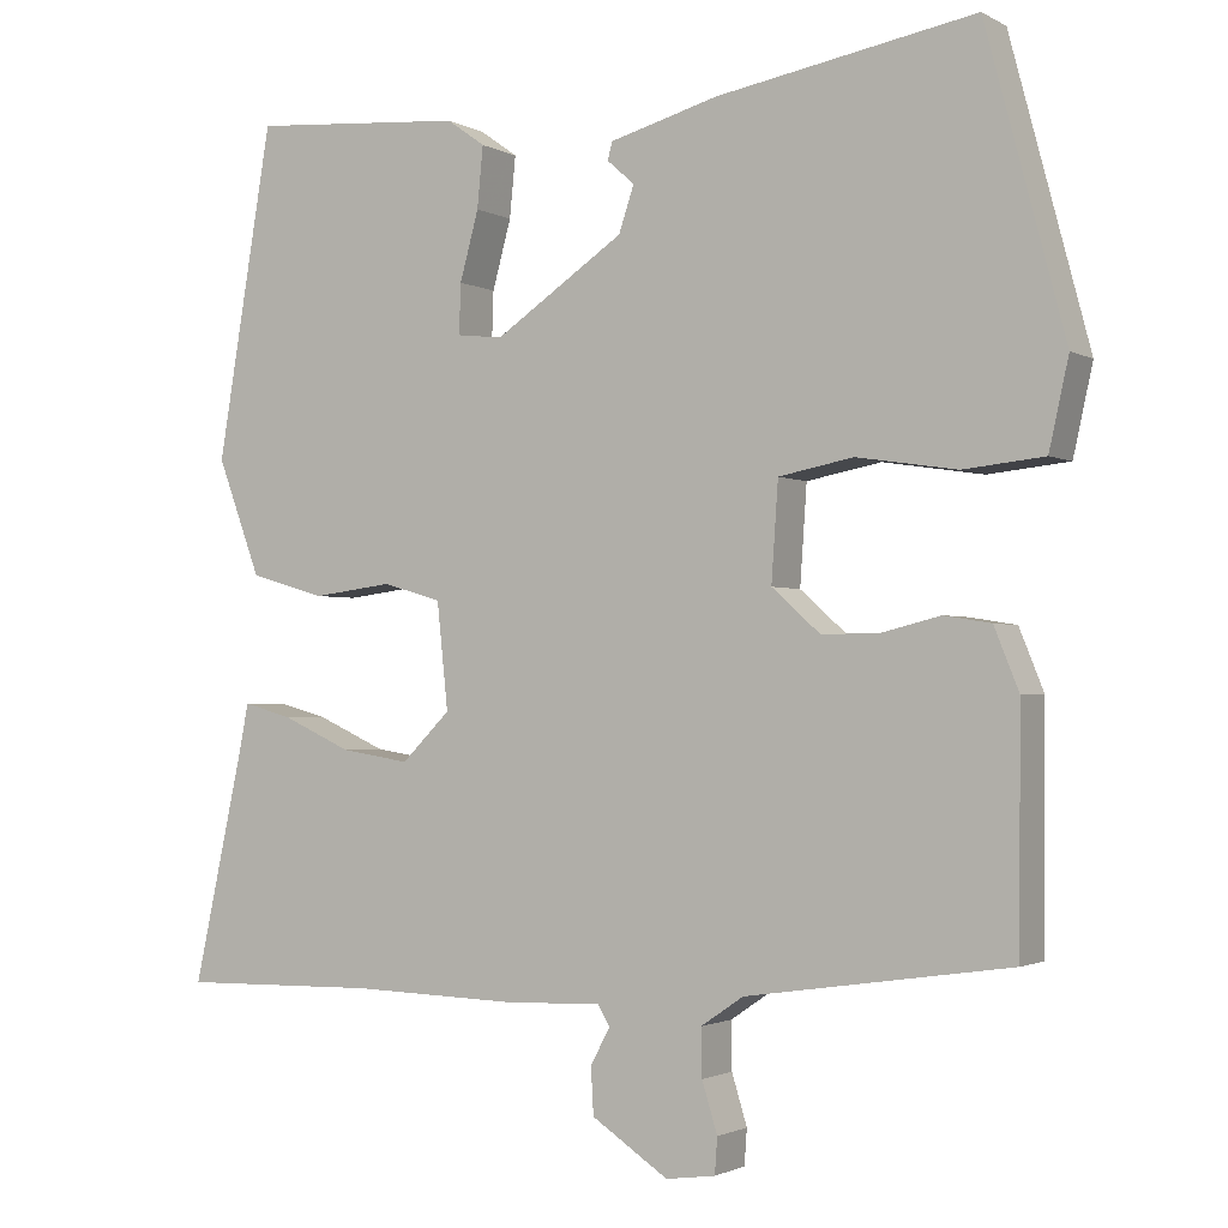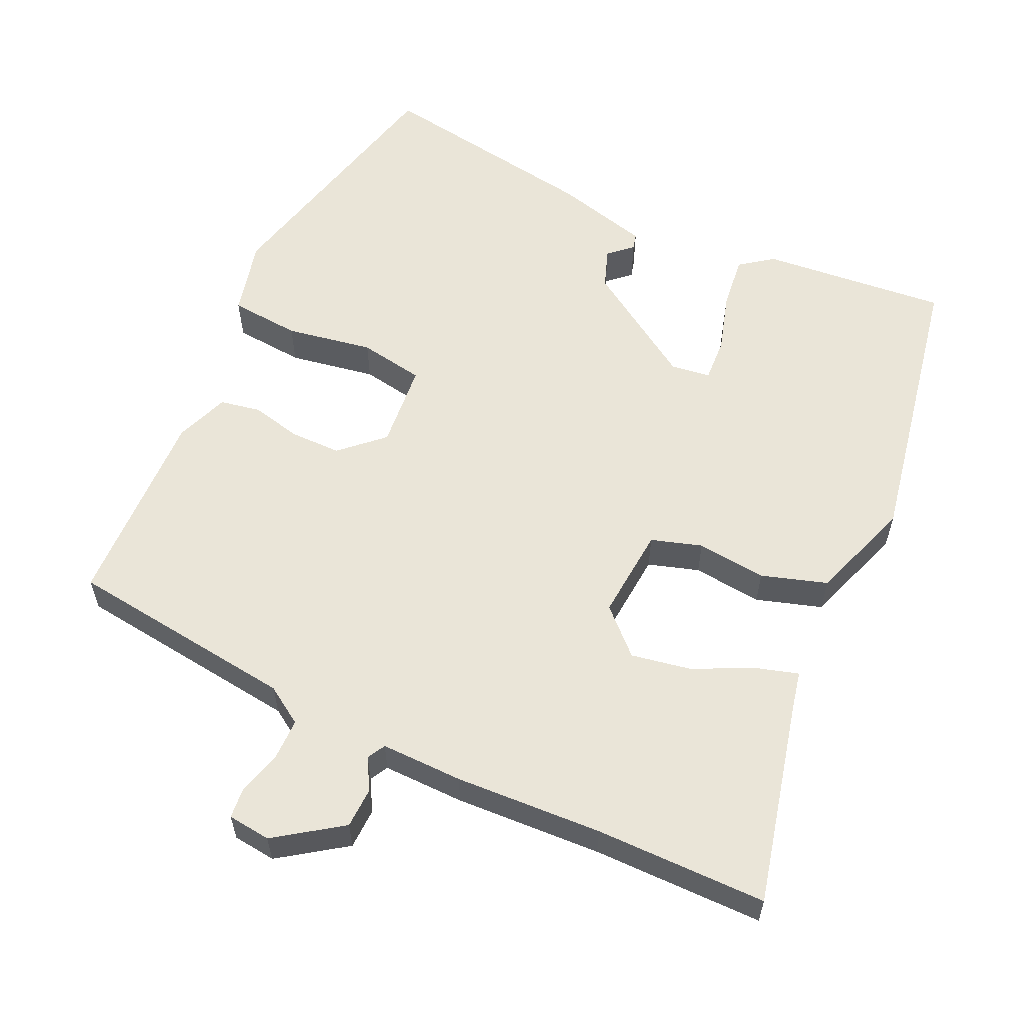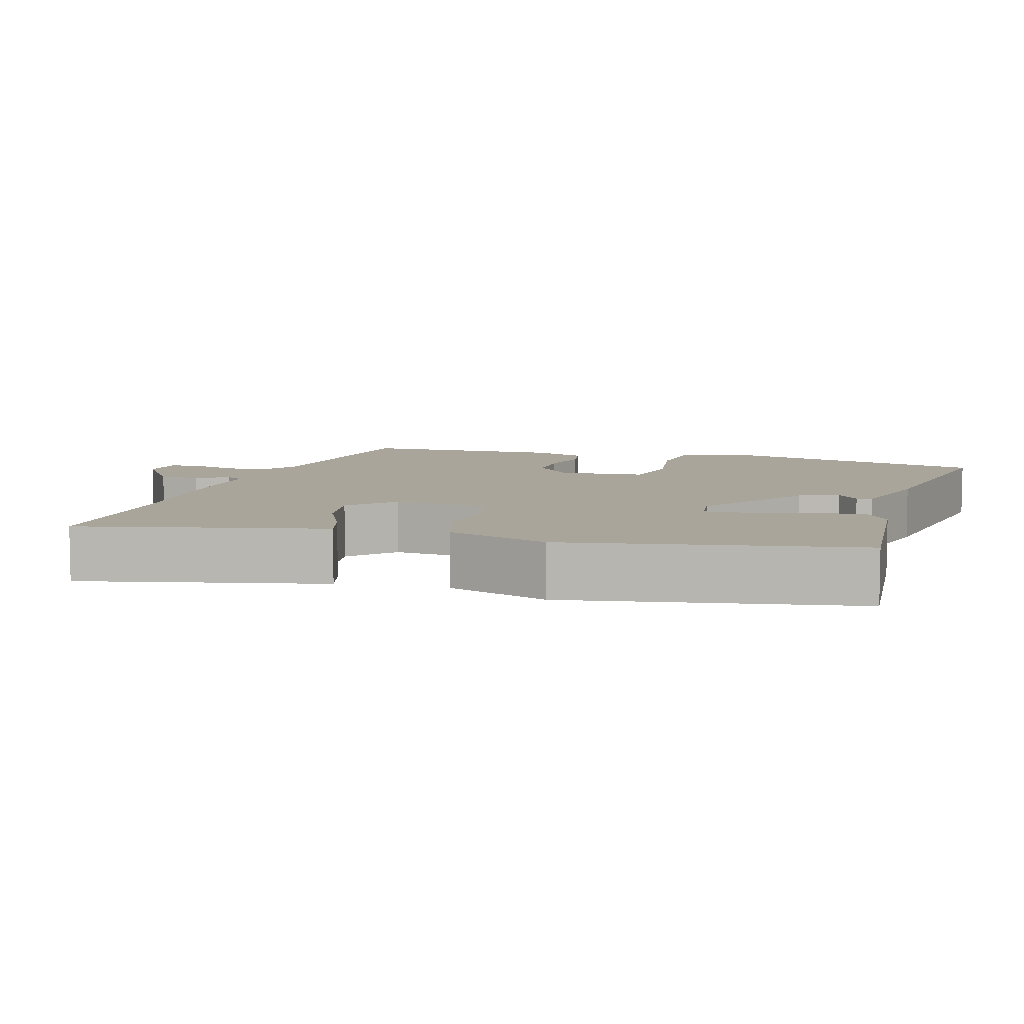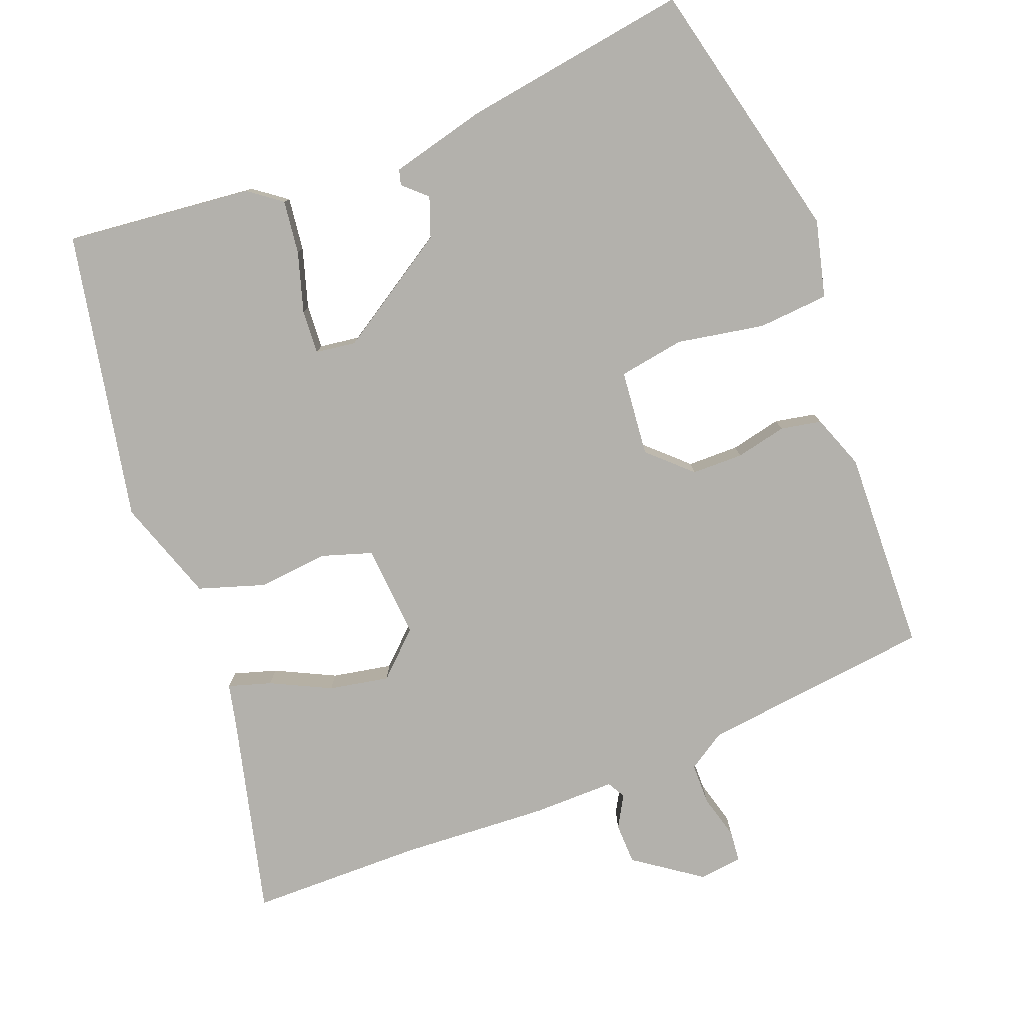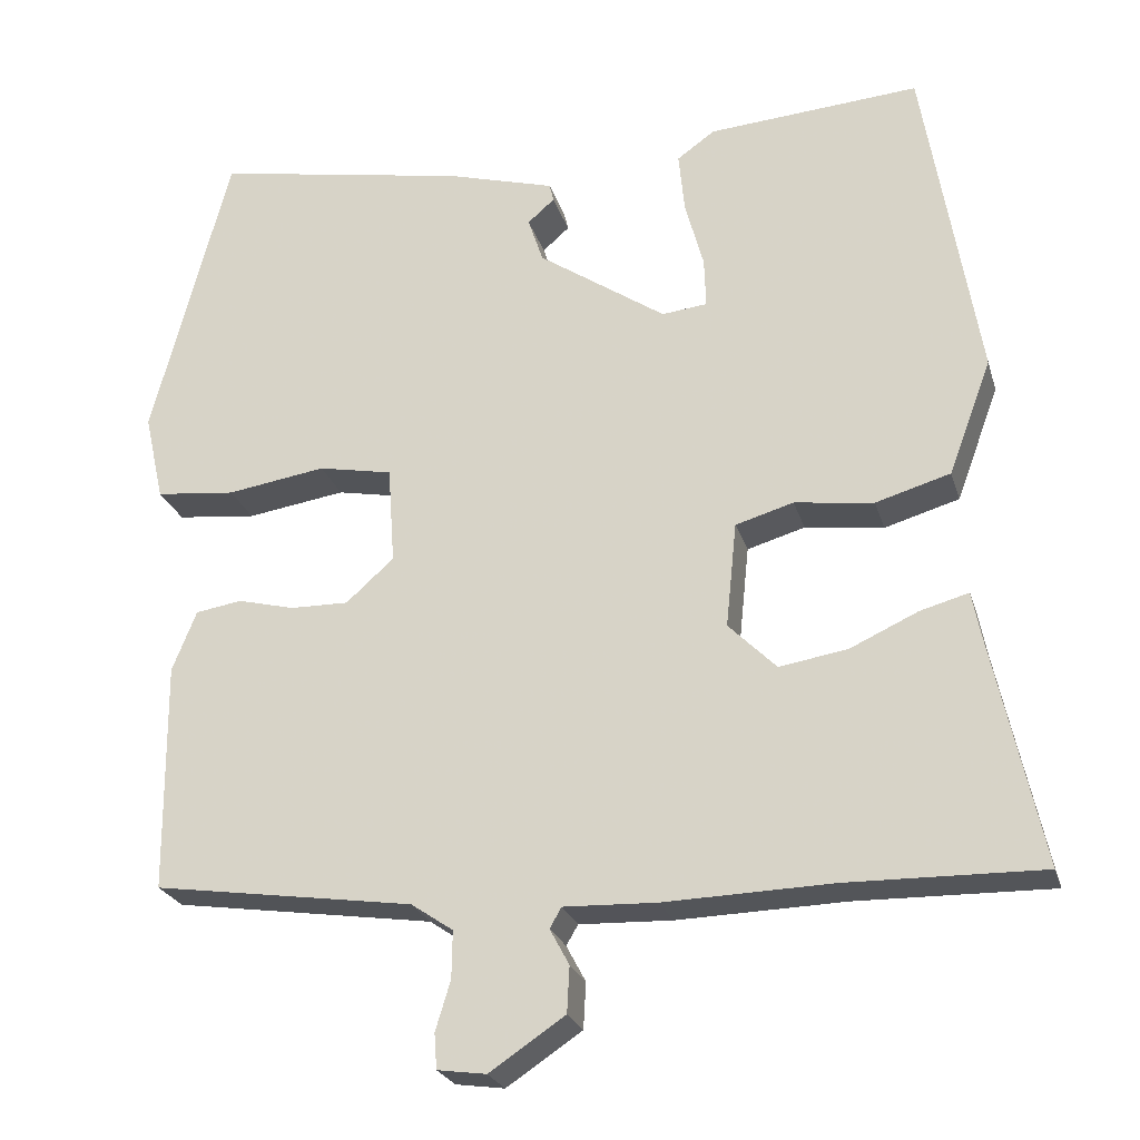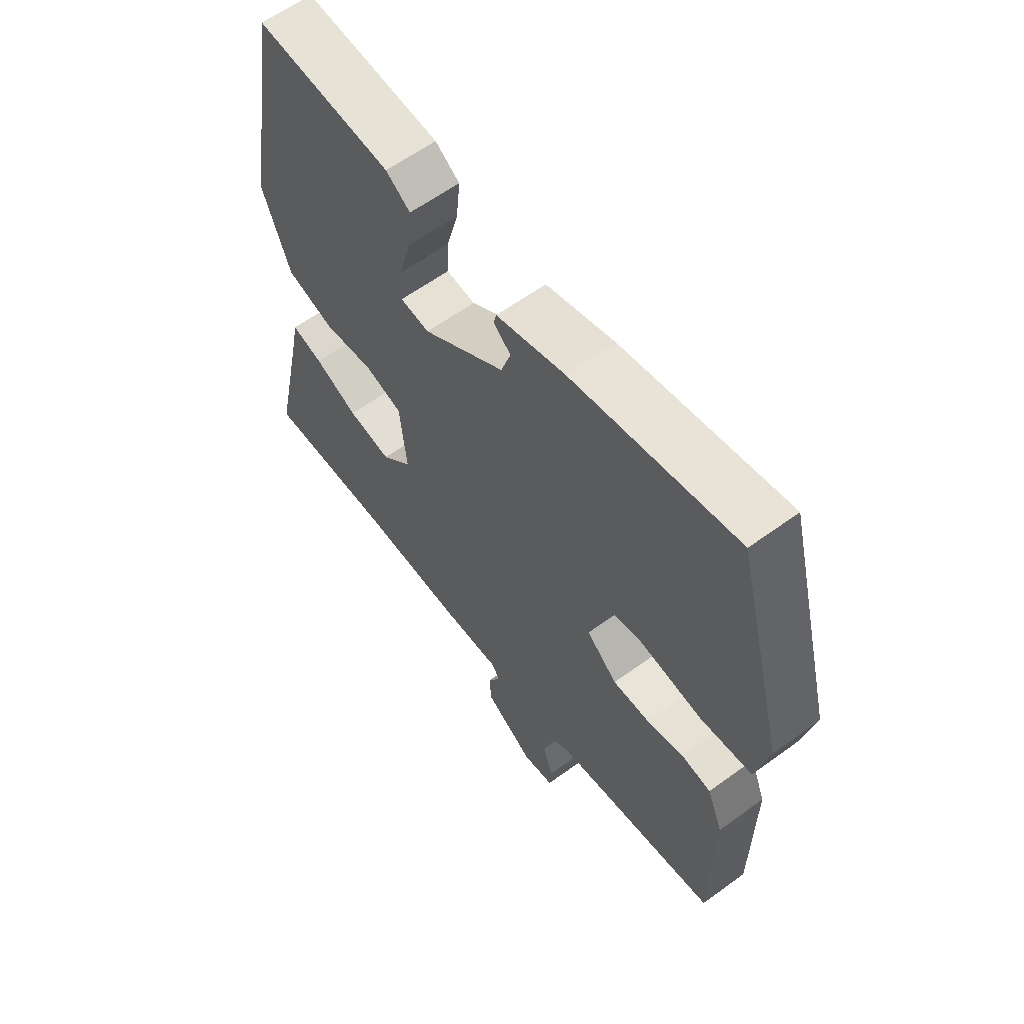
<metadata>
{"format":"obj","ext":"obj","renderer":"f3d","projection":"perspective","resolution":1024,"background":"white","views":[{"elev":-1.8,"azim":29.3,"up":"+Z"},{"elev":58.7,"azim":-156.3,"up":"+Y"},{"elev":7.5,"azim":-74.1,"up":"+Y"},{"elev":-79.1,"azim":19.6,"up":"+Y"},{"elev":-24.2,"azim":-164.8,"up":"+Z"},{"elev":60.8,"azim":53.3,"up":"+Z"}]}
</metadata>
<code>
v -0.317 0.07 -0.497
v -0.549 0.07 -0.501
v -0.489 0.07 -0.225
v -0.479 0.07 -0.173
v -0.421 0.07 -0.189
v -0.34 0.07 -0.226
v -0.259 0.07 -0.239
v -0.202 0.07 -0.182
v -0.215 0.07 -0.057
v -0.284 0.07 -0.037
v -0.378 0.07 -0.049
v -0.467 0.07 -0.023
v -0.518 0.07 0.114
v -0.453 0.07 0.504
v -0.201 0.07 0.485
v -0.156 0.07 0.453
v -0.163 0.07 0.381
v -0.185 0.07 0.3
v -0.187 0.07 0.241
v -0.133 0.07 0.235
v 0.019 0.07 0.338
v 0.037 0.07 0.392
v 0.005 0.07 0.42
v 0.01 0.07 0.441
v 0.138 0.07 0.477
v 0.442 0.07 0.532
v 0.535 0.07 0.179
v 0.512 0.07 0.075
v 0.417 0.07 0.065
v 0.299 0.07 0.083
v 0.211 0.07 0.066
v 0.203 0.07 -0.05
v 0.26 0.07 -0.101
v 0.329 0.07 -0.1
v 0.397 0.07 -0.083
v 0.452 0.07 -0.092
v 0.481 0.07 -0.164
v 0.479 0.07 -0.437
v 0.169 0.07 -0.482
v 0.119 0.07 -0.516
v 0.12 0.07 -0.572
v 0.138 0.07 -0.631
v 0.135 0.07 -0.673
v 0.077 0.07 -0.681
v -0.013 0.07 -0.621
v -0.016 0.07 -0.566
v 0.007 0.07 -0.523
v -0.007 0.07 -0.499
v -0.118 0.07 -0.503
v -0.317 0 -0.497
v -0.549 0 -0.501
v -0.489 0 -0.225
v -0.479 0 -0.173
v -0.421 0 -0.189
v -0.34 0 -0.226
v -0.259 0 -0.239
v -0.202 0 -0.182
v -0.215 0 -0.057
v -0.284 0 -0.037
v -0.378 0 -0.049
v -0.467 0 -0.023
v -0.518 0 0.114
v -0.453 0 0.504
v -0.201 0 0.485
v -0.156 0 0.453
v -0.163 0 0.381
v -0.185 0 0.3
v -0.187 0 0.241
v -0.133 0 0.235
v 0.019 0 0.338
v 0.037 0 0.392
v 0.005 0 0.42
v 0.01 0 0.441
v 0.138 0 0.477
v 0.442 0 0.532
v 0.535 0 0.179
v 0.512 0 0.075
v 0.417 0 0.065
v 0.299 0 0.083
v 0.211 0 0.066
v 0.203 0 -0.05
v 0.26 0 -0.101
v 0.329 0 -0.1
v 0.397 0 -0.083
v 0.452 0 -0.092
v 0.481 0 -0.164
v 0.479 0 -0.437
v 0.169 0 -0.482
v 0.119 0 -0.516
v 0.12 0 -0.572
v 0.138 0 -0.631
v 0.135 0 -0.673
v 0.077 0 -0.681
v -0.013 0 -0.621
v -0.016 0 -0.566
v 0.007 0 -0.523
v -0.007 0 -0.499
v -0.118 0 -0.503
f 48 49 1
f 45 46 47
f 44 45 47
f 43 44 47
f 42 43 47
f 41 42 47
f 40 41 47 48
f 39 40 48
f 39 48 1
f 38 39 1
f 37 38 1
f 36 37 1
f 35 36 1
f 34 35 1
f 28 29 30
f 27 28 30
f 26 27 30
f 25 26 30
f 24 25 30
f 22 23 24
f 22 24 30
f 21 22 30 31
f 16 17 18
f 15 16 18
f 14 15 18
f 13 14 18
f 12 13 18
f 11 12 18
f 10 11 18
f 9 10 18 19
f 8 9 19 20
f 3 4 5 6
f 3 6 7
f 2 3 7
f 1 2 7
f 34 1 7
f 33 34 7
f 21 31 32
f 20 21 32
f 8 20 32
f 7 8 32 33
f 50 98 97
f 96 95 94
f 96 94 93
f 96 93 92
f 96 92 91
f 96 91 90
f 97 96 90 89
f 97 89 88
f 50 97 88
f 50 88 87
f 50 87 86
f 50 86 85
f 50 85 84
f 50 84 83
f 79 78 77
f 79 77 76
f 79 76 75
f 79 75 74
f 79 74 73
f 73 72 71
f 79 73 71
f 80 79 71 70
f 67 66 65
f 67 65 64
f 67 64 63
f 67 63 62
f 67 62 61
f 67 61 60
f 67 60 59
f 68 67 59 58
f 69 68 58 57
f 55 54 53 52
f 56 55 52
f 56 52 51
f 56 51 50
f 56 50 83
f 56 83 82
f 81 80 70
f 81 70 69
f 81 69 57
f 82 81 57 56
f 1 50 51 2
f 2 51 52 3
f 3 52 53 4
f 4 53 54 5
f 5 54 55 6
f 6 55 56 7
f 7 56 57 8
f 8 57 58 9
f 9 58 59 10
f 10 59 60 11
f 11 60 61 12
f 12 61 62 13
f 13 62 63 14
f 14 63 64 15
f 15 64 65 16
f 16 65 66 17
f 17 66 67 18
f 18 67 68 19
f 19 68 69 20
f 20 69 70 21
f 21 70 71 22
f 22 71 72 23
f 23 72 73 24
f 24 73 74 25
f 25 74 75 26
f 26 75 76 27
f 27 76 77 28
f 28 77 78 29
f 29 78 79 30
f 30 79 80 31
f 31 80 81 32
f 32 81 82 33
f 33 82 83 34
f 34 83 84 35
f 35 84 85 36
f 36 85 86 37
f 37 86 87 38
f 38 87 88 39
f 39 88 89 40
f 40 89 90 41
f 41 90 91 42
f 42 91 92 43
f 43 92 93 44
f 44 93 94 45
f 45 94 95 46
f 46 95 96 47
f 47 96 97 48
f 48 97 98 49
f 49 98 50 1

</code>
